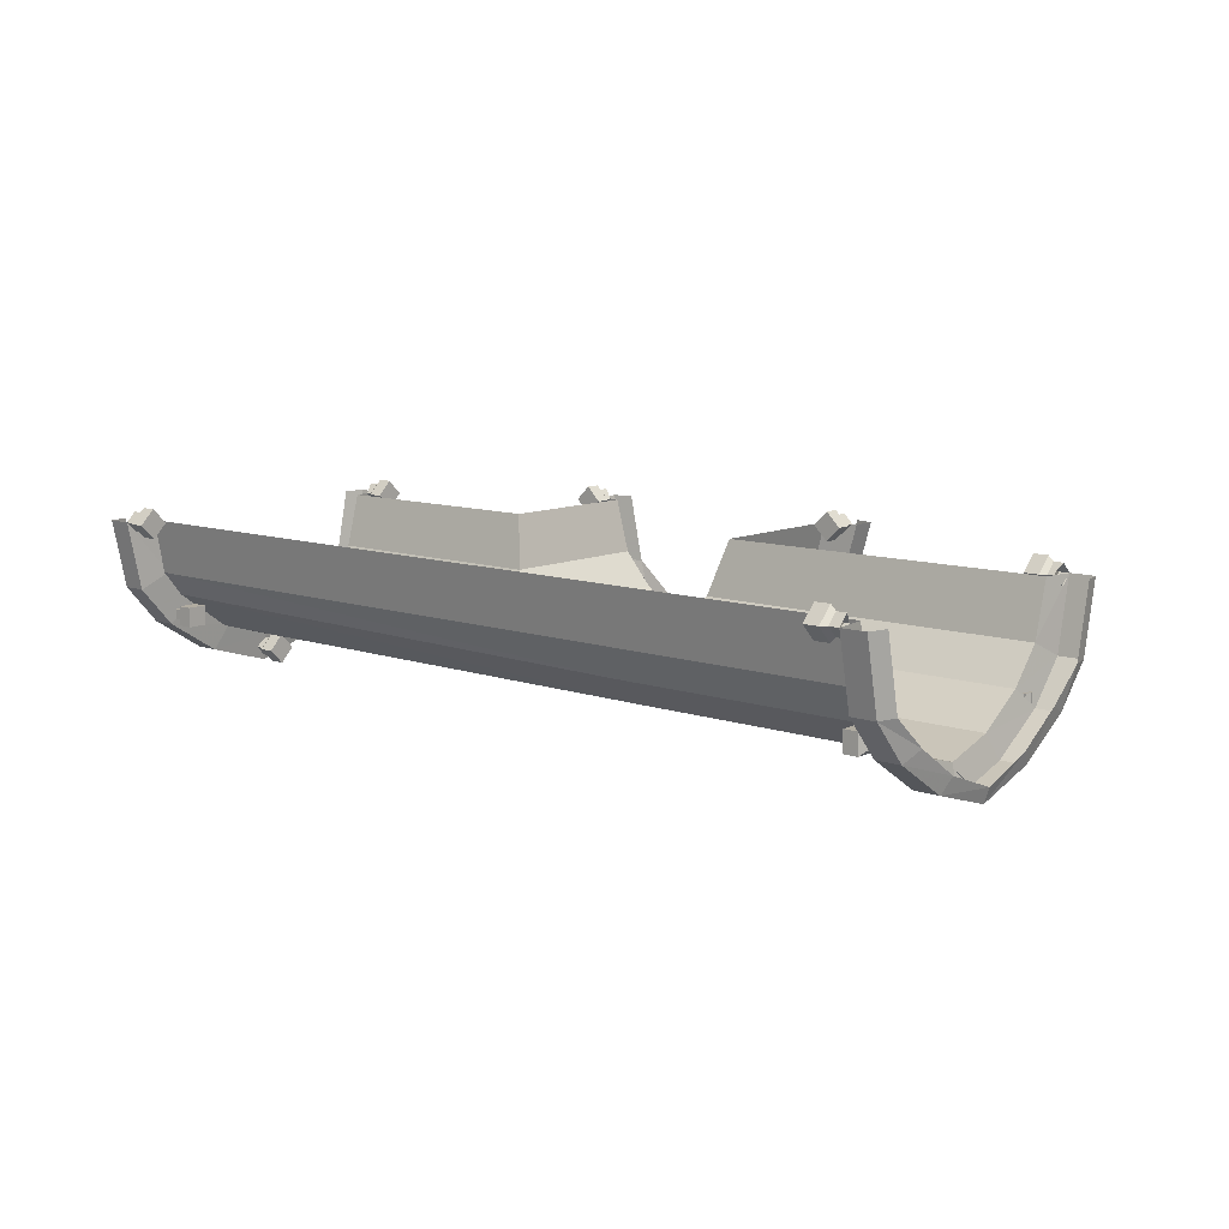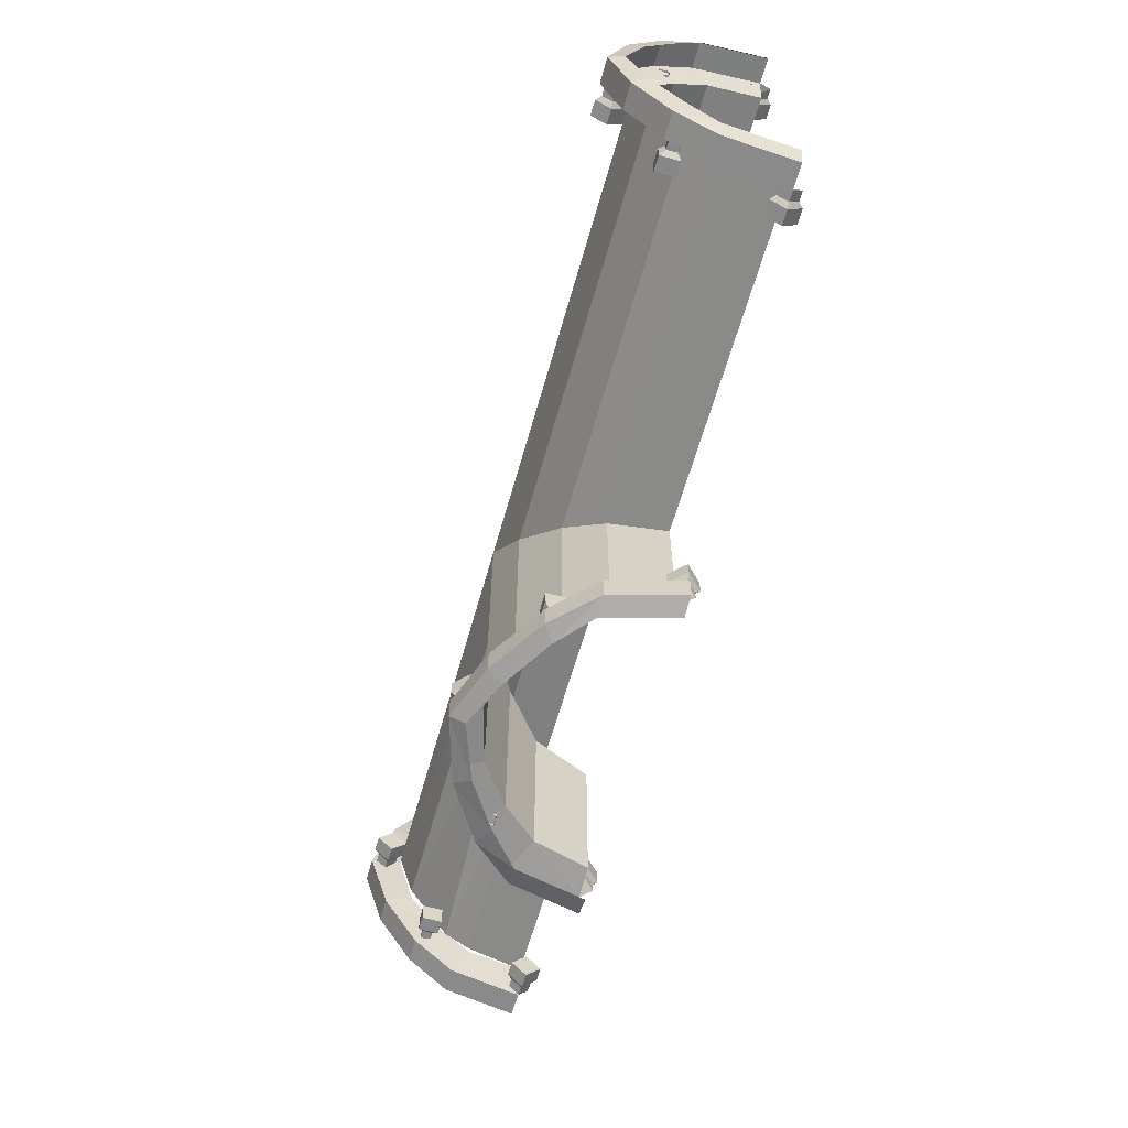
<metadata>
{"format":"obj","ext":"obj","renderer":"f3d","projection":"perspective","resolution":1024,"background":"white","views":[{"elev":10.2,"azim":-139.0,"up":"+Z"},{"elev":-62.6,"azim":-105.8,"up":"+Y"}]}
</metadata>
<code>
v 0.6797 0.3516 -0.02344
v 0.6641 0.3516 -0.02344
v 0.6641 0.3359 -0.007812
v 0.6797 0.3359 -0.007812
v 0.6641 0.3203 -0.02344
v 0.6719 0.3203 -0.02344
v 0.6641 0.3359 -0.03906
v 0.6797 0.3359 -0.03906
v 0.6562 0.3594 -0.02344
v 0.6562 0.3359 0
v 0.6562 0.3125 -0.02344
v 0.6562 0.3359 -0.04688
v 0.6328 0.3359 -0.04688
v 0.6328 0.3594 -0.02344
v 0.6328 0.3359 0
v 0.6328 0.3125 -0.02344
v 0.6797 0.1016 -0.2578
v 0.6641 0.1016 -0.2578
v 0.6641 0.08594 -0.2422
v 0.6719 0.08594 -0.2422
v 0.6641 0.07031 -0.2578
v 0.6797 0.07031 -0.2578
v 0.6641 0.08594 -0.2734
v 0.6797 0.08594 -0.2734
v 0.6562 0.1094 -0.2578
v 0.6562 0.08594 -0.2344
v 0.6562 0.0625 -0.2578
v 0.6562 0.08594 -0.2812
v 0.6328 0.08594 -0.2812
v 0.6328 0.1094 -0.2578
v 0.6328 0.08594 -0.2344
v 0.6328 0.0625 -0.2578
v 0.6641 0.2656 -0.1719
v 0.6797 0.2656 -0.1719
v 0.6797 0.2656 -0.1875
v 0.6641 0.2656 -0.1875
v 0.6562 0.2734 -0.1953
v 0.6562 0.2734 -0.1641
v 0.6641 0.25 -0.1719
v 0.6797 0.25 -0.1719
v 0.6641 0.25 -0.1875
v 0.6719 0.25 -0.1875
v 0.6562 0.2422 -0.1953
v 0.6328 0.2422 -0.1953
v 0.6328 0.2734 -0.1953
v 0.6328 0.2734 -0.1641
v 0.6562 0.2422 -0.1641
v 0.6328 0.2422 -0.1641
v 0.6719 0.2812 -0.1094
v 0.6719 0.3047 -0.02344
v 0.6797 0.3281 -0.1328
v 0.6719 0.2344 -0.1641
v 0.6797 0.2734 -0.1953
v 0.6719 0.1641 -0.2109
v 0.6797 0.1875 -0.25
v 0.6719 0.08594 -0.2344
v 0.6797 0.08594 -0.2812
v 0.6719 0 -0.2109
v 0.6797 -0.01562 -0.25
v 0.6719 -0.0625 -0.1641
v 0.6797 -0.1016 -0.1953
v 0.6719 -0.1094 -0.1094
v 0.6797 -0.1562 -0.1328
v 0.6719 -0.125 -0.02344
v 0.6797 -0.1797 -0.02344
v 0.7188 -0.1562 -0.1328
v 0.7188 -0.1797 -0.02344
v 0.7266 -0.125 -0.1328
v 0.7266 -0.1484 -0.02344
v 0.7188 0.3516 -0.02344
v 0.7188 0.3281 -0.1328
v 0.7188 0.2734 -0.1953
v 0.7188 0.1875 -0.25
v 0.7188 0.08594 -0.2812
v 0.7188 -0.01562 -0.25
v 0.7188 -0.1016 -0.1953
v 0.7266 -0.07031 -0.1797
v 0.7266 0.3203 -0.02344
v 0.7266 0.2969 -0.1328
v 0.7266 0.2422 -0.1797
v 0.7266 0.1719 -0.2266
v 0.7266 0.08594 -0.2578
v 0.7266 0 -0.2266
v 0.6641 -0.1797 -0.02344
v 0.6797 -0.1641 -0.007812
v 0.6641 -0.1641 -0.007812
v 0.6562 -0.1641 0
v 0.6562 -0.1875 -0.02344
v 0.6641 -0.1641 -0.03906
v 0.6797 -0.1641 -0.03906
v 0.6641 -0.1484 -0.02344
v 0.6719 -0.1484 -0.02344
v 0.6562 -0.1406 -0.02344
v 0.6328 -0.1406 -0.02344
v 0.6328 -0.1641 0
v 0.6328 -0.1875 -0.02344
v 0.6562 -0.1641 -0.04688
v 0.6328 -0.1641 -0.04688
v 0.6797 -0.09375 -0.1719
v 0.6641 -0.09375 -0.1719
v 0.6641 -0.09375 -0.1875
v 0.6797 -0.09375 -0.1875
v 0.6641 -0.07812 -0.1875
v 0.6719 -0.07812 -0.1875
v 0.6641 -0.07812 -0.1719
v 0.6797 -0.07812 -0.1719
v 0.6562 -0.1016 -0.1641
v 0.6562 -0.1016 -0.1953
v 0.6562 -0.07031 -0.1953
v 0.6562 -0.07031 -0.1641
v 0.6328 -0.07031 -0.1641
v 0.6328 -0.1016 -0.1641
v 0.6328 -0.1016 -0.1953
v 0.6328 -0.07031 -0.1953
v -0.25 0.2891 -0.1094
v -0.25 0.3047 -0.02344
v 0.6719 0.2891 -0.1094
v -0.25 0.2422 -0.1641
v -0.6719 0.2422 -0.1641
v -0.6719 0.2891 -0.1094
v -0.6719 0.3047 -0.02344
v -0.6797 0.3359 -0.1328
v -0.6797 0.3594 -0.02344
v -0.7188 0.3359 -0.1328
v -0.7188 0.3594 -0.02344
v -0.7266 0.3047 -0.1328
v -0.7266 0.3281 -0.02344
v 0.6719 0.2578 -0.1484
v -0.25 0.1797 -0.2109
v -0.6719 0.1797 -0.2109
v -0.6797 0.1953 -0.25
v -0.6797 0.2812 -0.1953
v -0.7188 0.2812 -0.1953
v -0.7266 0.25 -0.1797
v 0.6719 0.1719 -0.2109
v 0.07031 0.09375 -0.2344
v -0.25 0.09375 -0.2344
v -0.6719 0.09375 -0.2344
v -0.6797 0.09375 -0.2812
v -0.7188 0.09375 -0.2812
v -0.7188 0.1953 -0.25
v -0.7266 0.1797 -0.2266
v 0.3359 -0.375 -0.02344
v 0.3359 -0.3594 -0.02344
v 0.3203 -0.3594 -0.007812
v 0.3203 -0.375 -0.007812
v 0.3047 -0.3594 -0.02344
v 0.3047 -0.3672 -0.02344
v 0.3203 -0.3594 -0.03906
v 0.3203 -0.375 -0.03906
v 0.3438 -0.3516 -0.02344
v 0.3203 -0.3516 0
v 0.2969 -0.3516 -0.02344
v 0.3203 -0.3516 -0.04688
v 0.3203 -0.3281 -0.04688
v 0.3438 -0.3281 -0.02344
v 0.3203 -0.3281 0
v 0.2969 -0.3281 -0.02344
v -0.09375 -0.3594 -0.1875
v -0.09375 -0.375 -0.1875
v -0.09375 -0.375 -0.1719
v -0.09375 -0.3594 -0.1719
v -0.1016 -0.3516 -0.1641
v -0.1016 -0.3516 -0.1953
v -0.07812 -0.3594 -0.1875
v -0.07812 -0.375 -0.1875
v -0.07812 -0.3594 -0.1719
v -0.07812 -0.3672 -0.1719
v -0.07031 -0.3516 -0.1641
v -0.07031 -0.3281 -0.1641
v -0.1016 -0.3281 -0.1641
v -0.1016 -0.3281 -0.1953
v -0.07031 -0.3516 -0.1953
v -0.07031 -0.3281 -0.1953
v -0.1875 -0.3594 -0.02344
v -0.1875 -0.375 -0.02344
v -0.1719 -0.375 -0.007812
v -0.1719 -0.3594 -0.007812
v -0.1719 -0.3516 0
v -0.1953 -0.3516 -0.02344
v -0.1719 -0.3594 -0.03906
v -0.1719 -0.375 -0.03906
v -0.1562 -0.3594 -0.02344
v -0.1562 -0.3672 -0.02344
v -0.1484 -0.3516 -0.02344
v -0.1484 -0.3281 -0.02344
v -0.1719 -0.3281 0
v -0.1953 -0.3281 -0.02344
v -0.1719 -0.3516 -0.04688
v -0.1719 -0.3281 -0.04688
v 0.07031 -0.3594 -0.2734
v 0.07031 -0.375 -0.2734
v 0.05469 -0.375 -0.2578
v 0.05469 -0.3594 -0.2578
v 0.04688 -0.3516 -0.2578
v 0.07031 -0.3516 -0.2812
v 0.08594 -0.3594 -0.2578
v 0.08594 -0.375 -0.2578
v 0.07031 -0.3594 -0.2422
v 0.07031 -0.3672 -0.2422
v 0.07031 -0.3516 -0.2344
v 0.07031 -0.3281 -0.2344
v 0.04688 -0.3281 -0.2578
v 0.07031 -0.3281 -0.2812
v 0.09375 -0.3516 -0.2578
v 0.09375 -0.3281 -0.2578
v 0.25 -0.3594 -0.1719
v 0.25 -0.375 -0.1719
v 0.25 -0.375 -0.1875
v 0.25 -0.3594 -0.1875
v 0.2578 -0.3516 -0.1953
v 0.2578 -0.3516 -0.1641
v 0.2344 -0.3594 -0.1719
v 0.2344 -0.375 -0.1719
v 0.2344 -0.3594 -0.1875
v 0.2344 -0.3672 -0.1875
v 0.2266 -0.3516 -0.1953
v 0.2266 -0.3281 -0.1953
v 0.2578 -0.3281 -0.1953
v 0.2578 -0.3281 -0.1641
v 0.2266 -0.3516 -0.1641
v 0.2266 -0.3281 -0.1641
v -0.1172 -0.3672 -0.1094
v -0.1406 -0.3672 -0.02344
v -0.1406 -0.125 -0.02344
v -0.1172 -0.1016 -0.1094
v -0.07031 -0.3672 -0.1641
v -0.1016 -0.375 -0.1953
v -0.1641 -0.375 -0.1328
v -0.1953 -0.375 -0.02344
v -0.1641 -0.4141 -0.1328
v -0.1953 -0.4141 -0.02344
v -0.1328 -0.4219 -0.1328
v -0.1641 -0.4219 -0.02344
v -0.07031 -0.05469 -0.1641
v 0 -0.3672 -0.2109
v -0.01562 -0.375 -0.25
v -0.01562 -0.4141 -0.25
v -0.1016 -0.4141 -0.1953
v -0.07812 -0.4219 -0.1797
v 0 0.01562 -0.2109
v 0.07031 -0.3672 -0.2344
v 0.07031 -0.375 -0.2812
v 0.07031 -0.4141 -0.2812
v 0.07031 -0.4219 -0.2578
v 0 -0.4219 -0.2266
v 0.1562 -0.3672 -0.2109
v 0.1719 -0.375 -0.25
v 0.1719 -0.4141 -0.25
v 0.1562 -0.4219 -0.2266
v 0.1562 0.007812 -0.2109
v 0.2188 -0.3672 -0.1641
v 0.2578 -0.375 -0.1953
v 0.2578 -0.4141 -0.1953
v 0.2266 -0.4219 -0.1797
v 0.2188 -0.05469 -0.1641
v 0.2656 -0.3672 -0.1094
v 0.3125 -0.375 -0.1328
v 0.3125 -0.4141 -0.1328
v 0.2812 -0.4219 -0.1328
v 0.2656 -0.1016 -0.1094
v 0.2891 -0.3672 -0.02344
v 0.3359 -0.4141 -0.02344
v 0.3047 -0.4219 -0.02344
v 0.2891 -0.125 -0.02344
v 0.6719 -0.1016 -0.1094
v 0.6719 0.09375 -0.2344
v 0.6719 0.01562 -0.2109
v 0.6719 -0.05469 -0.1641
v 0.6719 -0.07812 -0.1484
v -0.25 -0.125 -0.02344
v -0.25 -0.1016 -0.1094
v -0.25 -0.05469 -0.1641
v -0.25 0.01562 -0.2109
v -0.6719 0.01562 -0.2109
v -0.6719 -0.05469 -0.1641
v -0.6797 -0.09375 -0.1953
v -0.6797 -0.007812 -0.25
v -0.7188 -0.007812 -0.25
v -0.7266 0.007812 -0.2266
v -0.7266 0.09375 -0.2578
v -0.6719 -0.1016 -0.1094
v -0.6797 -0.1484 -0.1328
v -0.7188 -0.1484 -0.1328
v -0.7188 -0.09375 -0.1953
v -0.7266 -0.0625 -0.1797
v -0.6719 -0.125 -0.02344
v -0.6797 -0.1719 -0.02344
v -0.7188 -0.1719 -0.02344
v -0.7266 -0.1406 -0.02344
v -0.7266 -0.1172 -0.1328
v -0.6641 -0.1719 -0.02344
v -0.6641 -0.1562 -0.007812
v -0.6797 -0.1562 -0.007812
v -0.6641 -0.1406 -0.02344
v -0.6719 -0.1406 -0.02344
v -0.6641 -0.1562 -0.03906
v -0.6797 -0.1562 -0.03906
v -0.6562 -0.1797 -0.02344
v -0.6562 -0.1562 0
v -0.6562 -0.1328 -0.02344
v -0.6562 -0.1562 -0.04688
v -0.6328 -0.1562 -0.04688
v -0.6328 -0.1797 -0.02344
v -0.6328 -0.1562 0
v -0.6328 -0.1328 -0.02344
v -0.6797 0.07812 -0.2578
v -0.6641 0.07812 -0.2578
v -0.6641 0.09375 -0.2422
v -0.6719 0.09375 -0.2422
v -0.6641 0.1094 -0.2578
v -0.6797 0.1094 -0.2578
v -0.6641 0.09375 -0.2734
v -0.6797 0.09375 -0.2734
v -0.6562 0.07031 -0.2578
v -0.6562 0.09375 -0.2344
v -0.6562 0.1172 -0.2578
v -0.6562 0.09375 -0.2812
v -0.6328 0.09375 -0.2812
v -0.6328 0.07031 -0.2578
v -0.6328 0.09375 -0.2344
v -0.6328 0.1172 -0.2578
v -0.6641 -0.08594 -0.1719
v -0.6797 -0.08594 -0.1719
v -0.6797 -0.08594 -0.1875
v -0.6641 -0.08594 -0.1875
v -0.6562 -0.09375 -0.1953
v -0.6562 -0.09375 -0.1641
v -0.6641 -0.07031 -0.1719
v -0.6797 -0.07031 -0.1719
v -0.6641 -0.07031 -0.1875
v -0.6719 -0.07031 -0.1875
v -0.6562 -0.0625 -0.1953
v -0.6328 -0.0625 -0.1953
v -0.6328 -0.09375 -0.1953
v -0.6328 -0.09375 -0.1641
v -0.6562 -0.0625 -0.1641
v -0.6328 -0.0625 -0.1641
v -0.6641 0.3594 -0.02344
v -0.6797 0.3438 -0.007812
v -0.6641 0.3438 -0.007812
v -0.6562 0.3438 0
v -0.6562 0.3672 -0.02344
v -0.6641 0.3438 -0.03906
v -0.6797 0.3438 -0.03906
v -0.6641 0.3281 -0.02344
v -0.6719 0.3281 -0.02344
v -0.6562 0.3203 -0.02344
v -0.6328 0.3203 -0.02344
v -0.6328 0.3438 0
v -0.6328 0.3672 -0.02344
v -0.6562 0.3438 -0.04688
v -0.6328 0.3438 -0.04688
v -0.6797 0.2734 -0.1719
v -0.6641 0.2734 -0.1719
v -0.6641 0.2734 -0.1875
v -0.6797 0.2734 -0.1875
v -0.6641 0.2578 -0.1875
v -0.6719 0.2578 -0.1875
v -0.6641 0.2578 -0.1719
v -0.6797 0.2578 -0.1719
v -0.6562 0.2812 -0.1641
v -0.6562 0.2812 -0.1953
v -0.6562 0.25 -0.1953
v -0.6562 0.25 -0.1641
v -0.6328 0.25 -0.1641
v -0.6328 0.2812 -0.1641
v -0.6328 0.2812 -0.1953
v -0.6328 0.25 -0.1953
f 1 2 3
f 1 3 4
f 6 5 7
f 6 7 8
f 9 14 10
f 10 14 15
f 11 16 12
f 12 16 13
f 17 18 19
f 17 19 20
f 20 19 21
f 20 21 22
f 25 30 26
f 26 30 31
f 26 31 27
f 27 31 32
f 33 34 35
f 33 35 36
f 40 39 41
f 40 41 42
f 37 45 38
f 38 45 46
f 43 47 48
f 43 48 44
f 84 65 85
f 84 85 86
f 90 89 91
f 90 91 92
f 87 95 88
f 88 95 96
f 93 97 98
f 93 98 94
f 99 100 101
f 99 101 102
f 104 103 105
f 104 105 106
f 107 112 108
f 108 112 113
f 109 114 110
f 110 114 111
f 143 144 145
f 143 145 146
f 148 147 149
f 148 149 150
f 151 156 152
f 152 156 157
f 153 158 154
f 154 158 155
f 159 160 161
f 159 161 162
f 166 165 167
f 166 167 168
f 163 171 164
f 164 171 172
f 169 173 174
f 169 174 170
f 175 176 177
f 175 177 178
f 182 181 183
f 182 183 184
f 179 187 180
f 180 187 188
f 185 189 190
f 185 190 186
f 191 192 193
f 191 193 194
f 198 197 199
f 198 199 200
f 195 203 196
f 196 203 204
f 201 205 206
f 201 206 202
f 207 208 209
f 207 209 210
f 214 213 215
f 214 215 216
f 211 219 212
f 212 219 220
f 217 221 222
f 217 222 218
f 288 292 293
f 288 293 294
f 296 295 297
f 296 297 298
f 299 304 300
f 300 304 305
f 301 306 302
f 302 306 303
f 307 308 309
f 307 309 310
f 310 309 311
f 310 311 312
f 315 320 316
f 316 320 321
f 316 321 317
f 317 321 322
f 323 324 325
f 323 325 326
f 330 329 331
f 330 331 332
f 327 335 328
f 328 335 336
f 333 337 338
f 333 338 334
f 339 123 340
f 339 340 341
f 345 344 346
f 345 346 347
f 342 350 343
f 343 350 351
f 348 352 353
f 348 353 349
f 354 355 356
f 354 356 357
f 359 358 360
f 359 360 361
f 362 367 363
f 363 367 368
f 364 369 365
f 365 369 366
f 4 3 5
f 4 5 6
f 8 7 2
f 8 2 1
f 3 2 9
f 3 9 10
f 5 11 7
f 7 11 12
f 9 12 13
f 9 13 14
f 10 15 11
f 11 15 16
f 22 21 23
f 22 23 24
f 24 23 18
f 24 18 17
f 19 18 25
f 19 25 26
f 19 26 21
f 21 26 27
f 25 28 29
f 25 29 30
f 27 32 28
f 28 32 29
f 33 36 37
f 33 37 38
f 33 39 34
f 34 39 40
f 42 41 36
f 42 36 35
f 37 43 44
f 37 44 45
f 38 46 47
f 39 47 41
f 41 47 43
f 47 46 48
f 84 86 87
f 84 87 88
f 84 89 65
f 65 89 90
f 92 91 86
f 92 86 85
f 87 93 94
f 87 94 95
f 88 96 97
f 89 97 91
f 91 97 93
f 97 96 98
f 102 101 103
f 102 103 104
f 106 105 100
f 106 100 99
f 101 100 107
f 101 107 108
f 103 109 105
f 105 109 110
f 107 110 111
f 107 111 112
f 108 113 109
f 109 113 114
f 146 145 147
f 146 147 148
f 150 149 144
f 150 144 143
f 145 144 151
f 145 151 152
f 147 153 149
f 149 153 154
f 151 154 155
f 151 155 156
f 152 157 153
f 153 157 158
f 159 162 163
f 159 163 164
f 159 165 160
f 160 165 166
f 168 167 162
f 168 162 161
f 163 169 170
f 163 170 171
f 164 172 173
f 165 173 167
f 167 173 169
f 173 172 174
f 175 178 179
f 175 179 180
f 175 181 176
f 176 181 182
f 184 183 178
f 184 178 177
f 179 185 186
f 179 186 187
f 180 188 189
f 181 189 183
f 183 189 185
f 189 188 190
f 191 194 195
f 191 195 196
f 191 197 192
f 192 197 198
f 200 199 194
f 200 194 193
f 195 201 202
f 195 202 203
f 196 204 205
f 197 205 199
f 199 205 201
f 205 204 206
f 207 210 211
f 207 211 212
f 207 213 208
f 208 213 214
f 216 215 210
f 216 210 209
f 211 217 218
f 211 218 219
f 212 220 221
f 213 221 215
f 215 221 217
f 221 220 222
f 294 293 295
f 294 295 296
f 298 297 292
f 298 292 288
f 293 292 299
f 293 299 300
f 295 301 297
f 297 301 302
f 299 302 303
f 299 303 304
f 300 305 301
f 301 305 306
f 312 311 313
f 312 313 314
f 314 313 308
f 314 308 307
f 309 308 315
f 309 315 316
f 309 316 311
f 311 316 317
f 315 318 319
f 315 319 320
f 317 322 318
f 318 322 319
f 323 326 327
f 323 327 328
f 323 329 324
f 324 329 330
f 332 331 326
f 332 326 325
f 327 333 334
f 327 334 335
f 328 336 337
f 329 337 331
f 331 337 333
f 337 336 338
f 339 341 342
f 339 342 343
f 339 344 123
f 123 344 345
f 347 346 341
f 347 341 340
f 342 348 349
f 342 349 350
f 343 351 352
f 344 352 346
f 346 352 348
f 352 351 353
f 357 356 358
f 357 358 359
f 361 360 355
f 361 355 354
f 356 355 362
f 356 362 363
f 358 364 360
f 360 364 365
f 362 365 366
f 362 366 367
f 363 368 364
f 364 368 369
f 3 10 5
f 5 10 11
f 7 12 2
f 2 12 9
f 13 16 15
f 13 15 14
f 21 27 23
f 23 27 28
f 23 28 18
f 18 28 25
f 29 32 31
f 29 31 30
f 33 38 39
f 36 41 43
f 36 43 37
f 38 47 39
f 44 48 46
f 44 46 45
f 84 88 89
f 86 91 93
f 86 93 87
f 88 97 89
f 94 98 96
f 94 96 95
f 101 108 103
f 103 108 109
f 105 110 100
f 100 110 107
f 111 114 113
f 111 113 112
f 145 152 147
f 147 152 153
f 149 154 144
f 144 154 151
f 155 158 157
f 155 157 156
f 159 164 165
f 162 167 169
f 162 169 163
f 164 173 165
f 170 174 172
f 170 172 171
f 175 180 181
f 178 183 185
f 178 185 179
f 180 189 181
f 186 190 188
f 186 188 187
f 191 196 197
f 194 199 201
f 194 201 195
f 196 205 197
f 202 206 204
f 202 204 203
f 207 212 213
f 210 215 217
f 210 217 211
f 212 221 213
f 218 222 220
f 218 220 219
f 293 300 295
f 295 300 301
f 297 302 292
f 292 302 299
f 303 306 305
f 303 305 304
f 311 317 313
f 313 317 318
f 313 318 308
f 308 318 315
f 319 322 321
f 319 321 320
f 323 328 329
f 326 331 333
f 326 333 327
f 328 337 329
f 334 338 336
f 334 336 335
f 339 343 344
f 341 346 348
f 341 348 342
f 343 352 344
f 349 353 351
f 349 351 350
f 356 363 358
f 358 363 364
f 360 365 355
f 355 365 362
f 366 369 368
f 366 368 367
f 49 50 1
f 49 1 51
f 49 51 52
f 52 51 53
f 52 53 54
f 54 53 55
f 54 55 56
f 56 55 57
f 56 57 58
f 58 57 59
f 58 59 60
f 60 59 61
f 60 61 62
f 62 61 63
f 62 63 64
f 64 63 65
f 67 66 68
f 67 68 69
f 66 76 77
f 66 77 68
f 71 70 78
f 71 78 79
f 71 79 72
f 72 79 80
f 72 80 73
f 73 80 81
f 73 81 74
f 74 81 82
f 74 82 75
f 75 82 83
f 75 83 76
f 76 83 77
f 121 120 122
f 121 122 123
f 125 124 126
f 125 126 127
f 119 130 131
f 119 131 132
f 119 132 120
f 120 132 122
f 124 133 134
f 124 134 126
f 130 138 139
f 130 139 131
f 133 141 142
f 133 142 134
f 223 227 228
f 223 228 229
f 223 229 224
f 224 229 230
f 232 231 233
f 232 233 234
f 227 236 237
f 227 237 228
f 231 239 240
f 231 240 233
f 236 242 243
f 236 243 237
f 238 244 245
f 238 245 246
f 238 246 239
f 239 246 240
f 242 247 248
f 242 248 243
f 244 249 250
f 244 250 245
f 247 252 253
f 247 253 248
f 249 254 255
f 249 255 250
f 252 257 258
f 252 258 253
f 254 259 260
f 254 260 255
f 257 262 143
f 257 143 258
f 259 263 264
f 259 264 260
f 275 276 277
f 275 277 278
f 275 278 138
f 138 278 139
f 140 279 280
f 140 280 281
f 140 281 141
f 141 281 142
f 276 282 283
f 276 283 277
f 279 285 286
f 279 286 280
f 282 287 288
f 282 288 283
f 284 289 290
f 284 290 291
f 284 291 285
f 285 291 286
f 65 63 66
f 65 66 67
f 51 1 70
f 51 70 71
f 51 71 53
f 53 71 72
f 53 72 55
f 55 72 73
f 55 73 57
f 57 73 74
f 57 74 59
f 59 74 75
f 59 75 61
f 61 75 76
f 61 76 63
f 63 76 66
f 123 122 124
f 123 124 125
f 122 132 133
f 122 133 124
f 131 139 140
f 131 140 141
f 131 141 132
f 132 141 133
f 230 229 231
f 230 231 232
f 228 237 238
f 228 238 239
f 228 239 229
f 229 239 231
f 237 243 244
f 237 244 238
f 243 248 249
f 243 249 244
f 248 253 254
f 248 254 249
f 253 258 259
f 253 259 254
f 258 143 263
f 258 263 259
f 139 278 279
f 139 279 140
f 277 283 284
f 277 284 285
f 277 285 278
f 278 285 279
f 283 288 289
f 283 289 284
f 115 116 50
f 115 50 117
f 115 117 118
f 115 118 119
f 115 119 120
f 115 120 116
f 116 120 121
f 118 117 128
f 118 128 129
f 118 129 130
f 118 130 119
f 129 128 135
f 129 135 136
f 129 136 137
f 129 137 138
f 129 138 130
f 136 135 267
f 223 224 225
f 223 225 226
f 223 226 227
f 227 226 235
f 227 235 236
f 236 235 241
f 236 241 242
f 242 241 136
f 242 136 247
f 247 136 251
f 247 251 252
f 252 251 256
f 252 256 257
f 257 256 261
f 257 261 262
f 262 261 265
f 265 261 266
f 265 266 64
f 136 267 251
f 251 267 268
f 251 268 256
f 256 268 269
f 256 269 270
f 256 270 261
f 261 270 266
f 271 272 226
f 271 226 225
f 272 273 235
f 272 235 226
f 273 274 241
f 273 241 235
f 274 137 136
f 274 136 241
f 275 138 137
f 275 137 274
f 275 274 276
f 276 274 273
f 276 273 282
f 282 273 272
f 282 272 287
f 287 272 271

</code>
